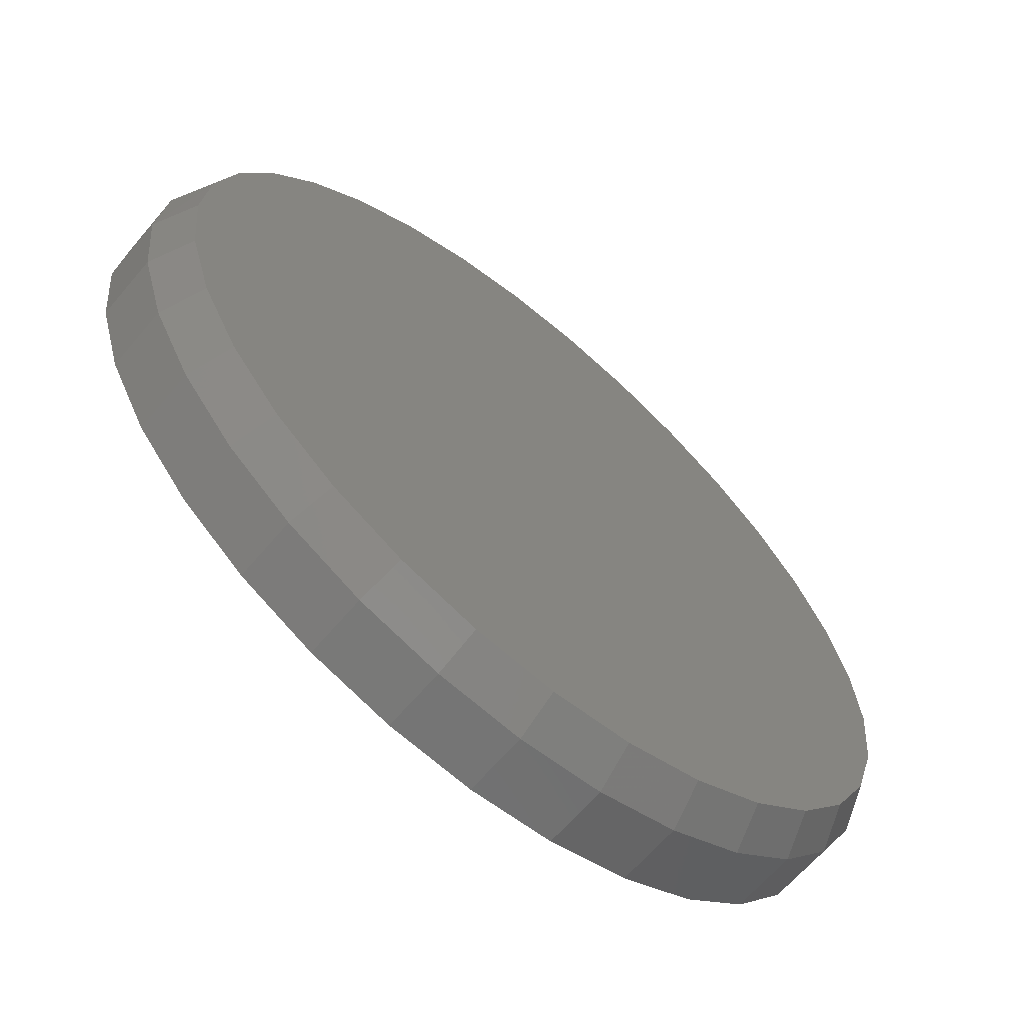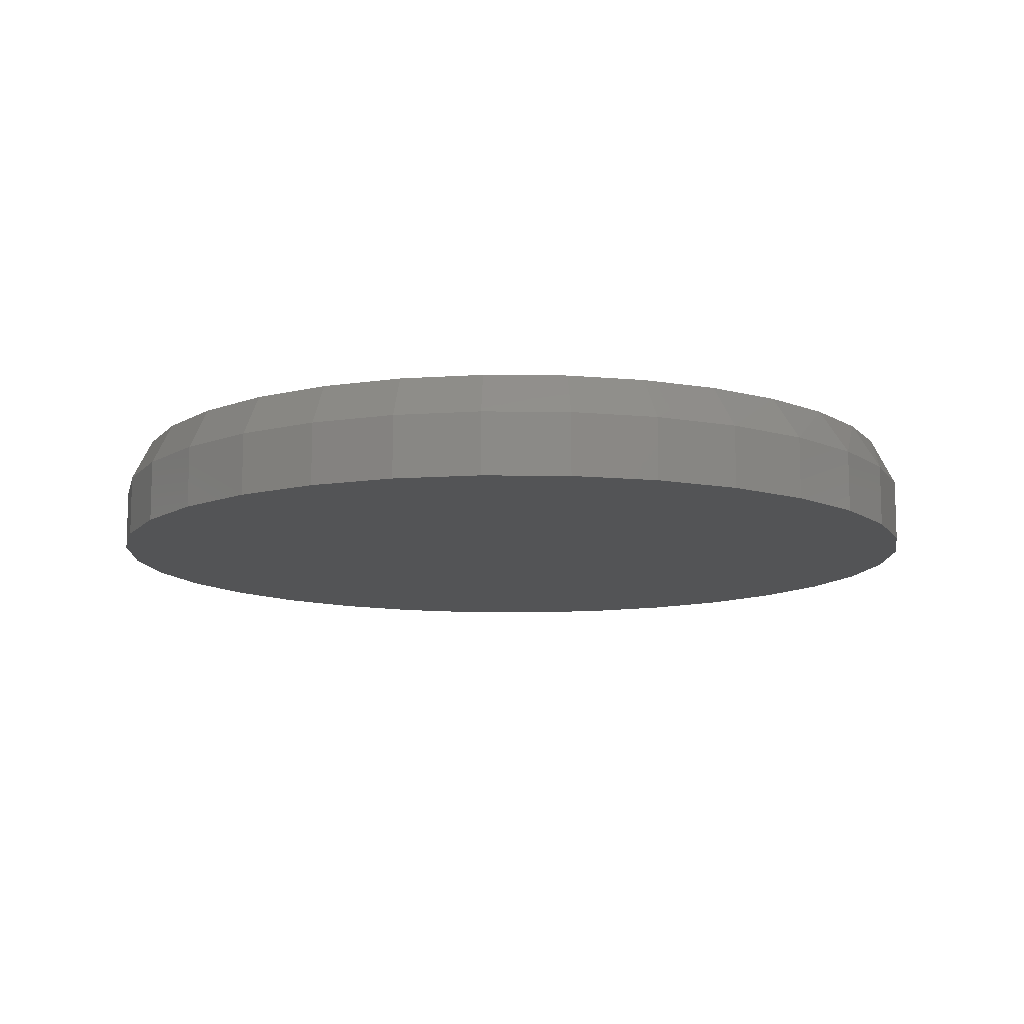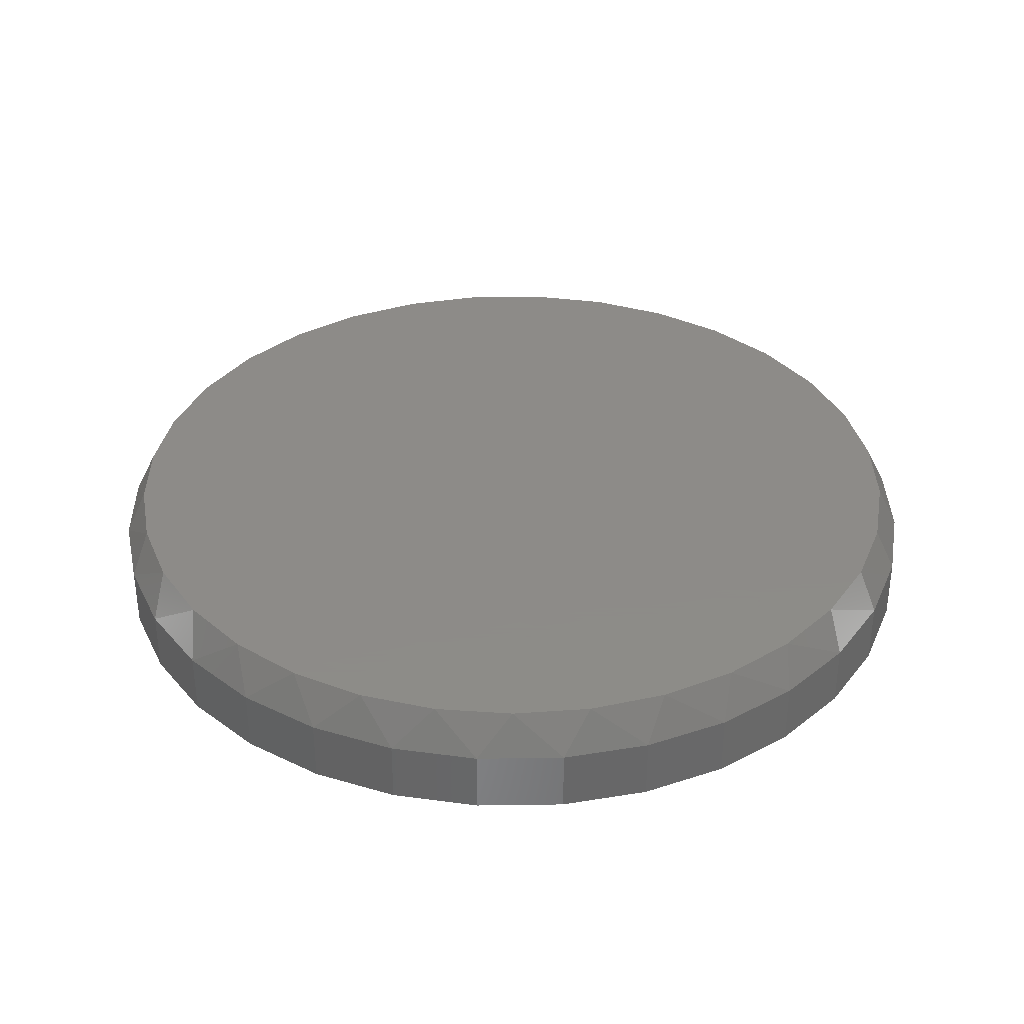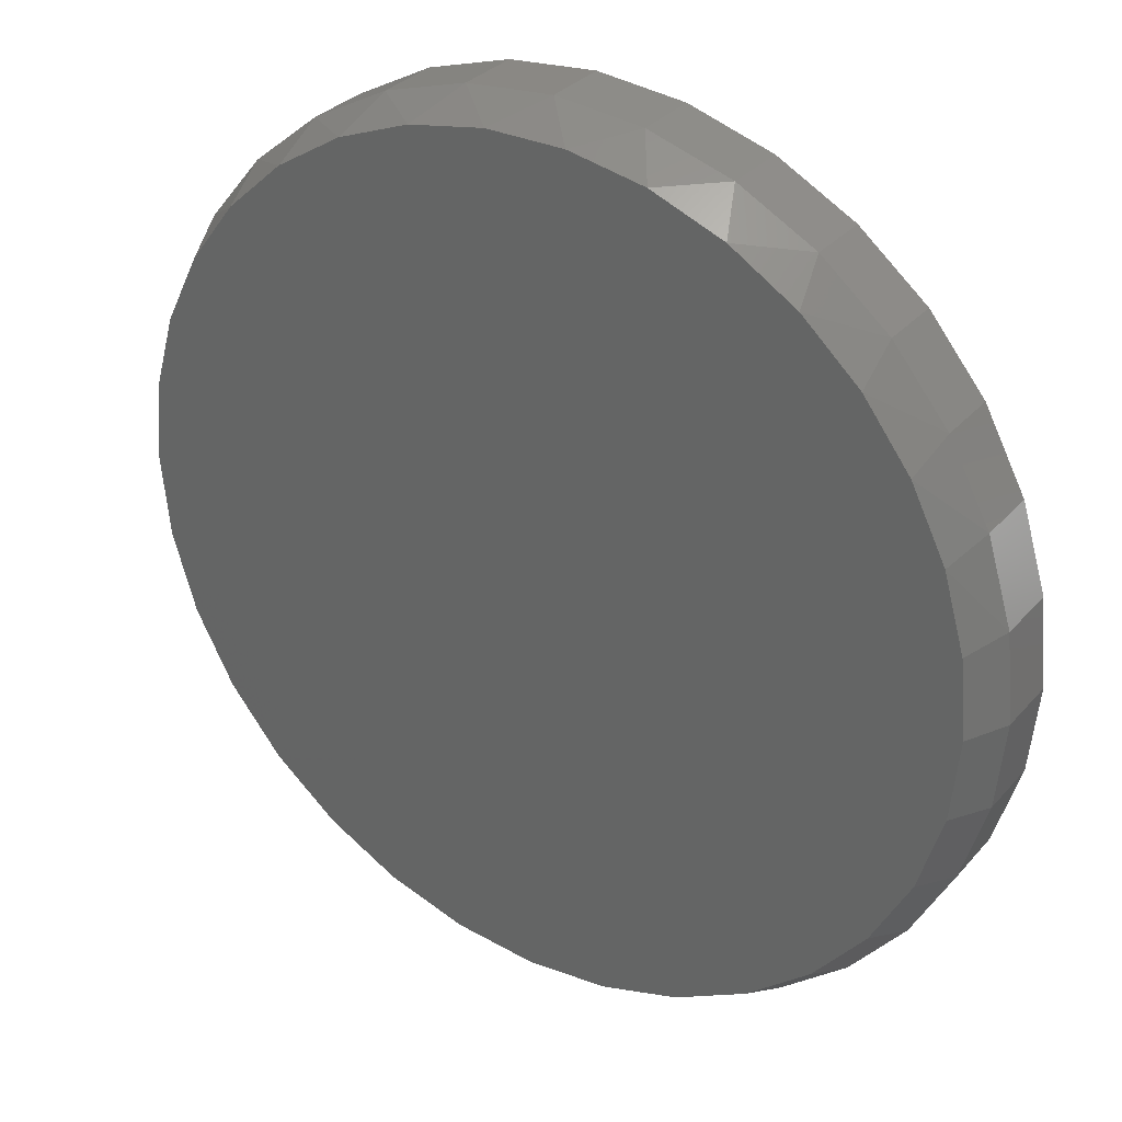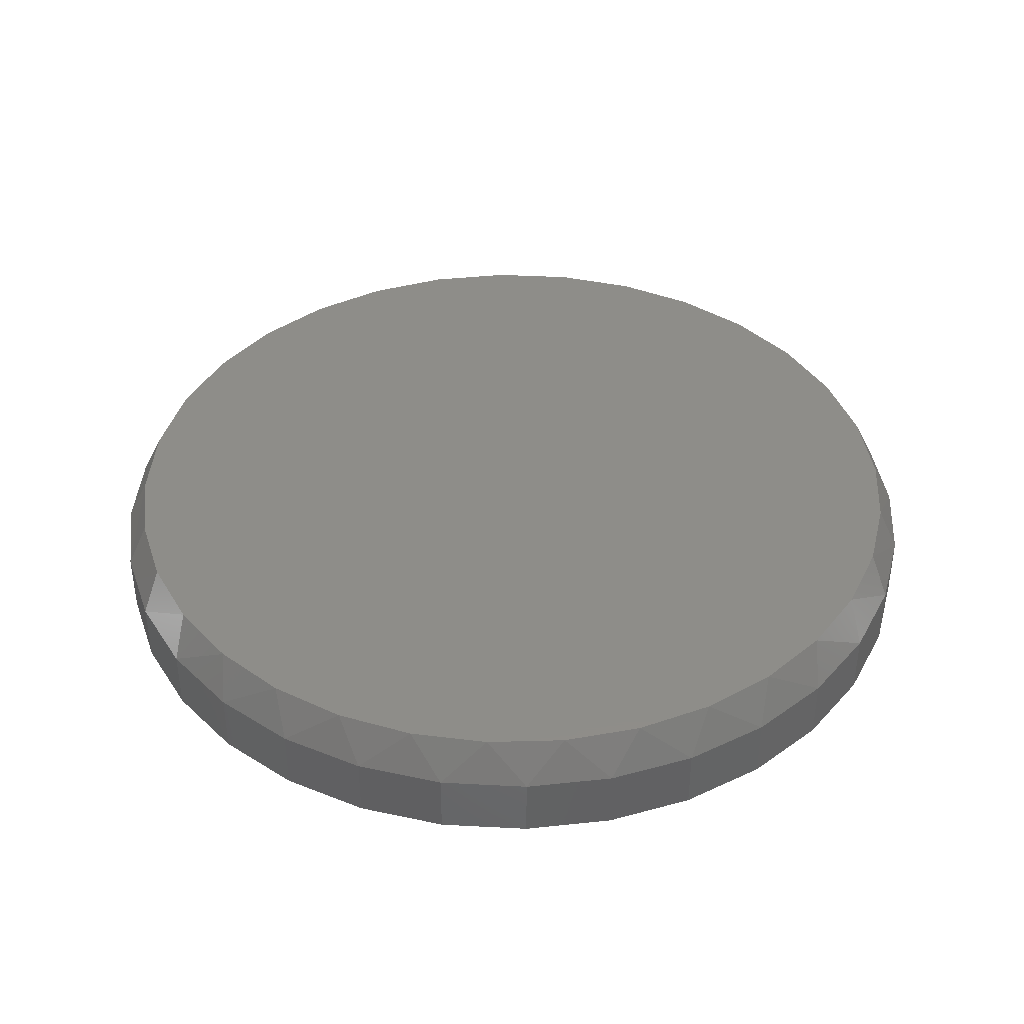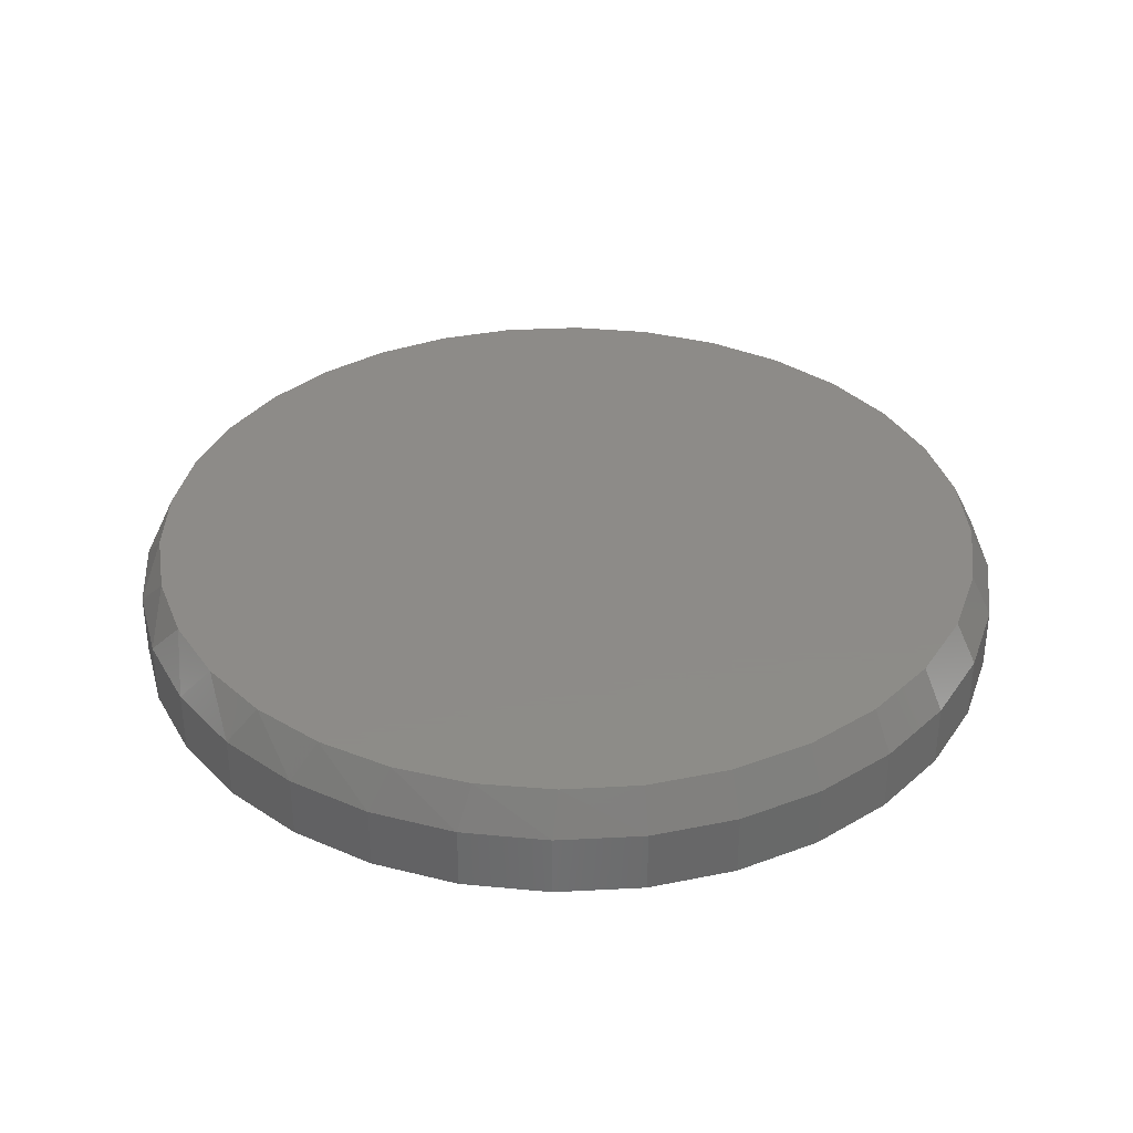
<metadata>
{"format":"stl","ext":"stl","renderer":"f3d","projection":"perspective","resolution":1024,"background":"white","views":[{"elev":-64.4,"azim":-40.2,"up":"+Y"},{"elev":-11.3,"azim":82.6,"up":"+Z"},{"elev":35.1,"azim":-164.2,"up":"+Z"},{"elev":31.5,"azim":33.6,"up":"+Y"},{"elev":39.9,"azim":178.1,"up":"+Z"},{"elev":35.1,"azim":-99.6,"up":"+Z"}]}
</metadata>
<code>
# stl→obj: 97 verts, 190 faces
v 0.01283 0.1548 0.03906
v -0.01612 0.1548 0.03906
v -0.04456 0.1495 0.03906
v 0.04127 0.1495 0.03906
v -0.07155 0.1391 0.03906
v 0.06826 0.1391 0.03906
v 0.05837 -0.1462 0.03906
v -0.03224 -0.1551 0.03906
v 0.02895 -0.1551 0.03906
v -0.001645 -0.1581 0.03906
v 0.09286 0.1238 0.03906
v -0.09615 0.1238 0.03906
v 0.1143 0.1043 0.03906
v -0.1175 0.1043 0.03906
v 0.1317 0.08124 0.03906
v -0.135 0.08124 0.03906
v 0.1446 0.05534 0.03906
v -0.1479 0.05534 0.03906
v 0.1525 0.0275 0.03906
v -0.1558 0.0275 0.03906
v 0.1552 -0.001316 0.03906
v -0.1585 -0.001316 0.03906
v 0.1522 -0.03191 0.03906
v -0.1555 -0.03191 0.03906
v 0.1432 -0.06133 0.03906
v -0.1465 -0.06133 0.03906
v 0.1288 -0.08844 0.03906
v -0.132 -0.08844 0.03906
v 0.1092 -0.1122 0.03906
v -0.1125 -0.1122 0.03906
v 0.08548 -0.1317 0.03906
v -0.08877 -0.1317 0.03906
v -0.06166 -0.1462 0.03906
v 0.163 -0.001316 0
v 0.163 -0.001316 0.02344
v 0.1598 -0.03344 0
v 0.1598 -0.03344 0.02344
v 0.1505 -0.06432 0
v 0.1505 -0.06432 0.02344
v 0.1352 -0.09278 0
v 0.1352 -0.09278 0.02344
v 0.1148 -0.1177 0
v 0.1148 -0.1177 0.02344
v 0.08982 -0.1382 0
v 0.08982 -0.1382 0.02344
v 0.06136 -0.1534 0
v 0.06136 -0.1534 0.02344
v 0.03047 -0.1628 0
v 0.03047 -0.1628 0.02344
v -0.001645 -0.166 0
v -0.001645 -0.166 0.02344
v -0.03376 -0.1628 0
v -0.03376 -0.1628 0.02344
v -0.06465 -0.1534 0
v -0.06465 -0.1534 0.02344
v -0.09311 -0.1382 0
v -0.09311 -0.1382 0.02344
v -0.1181 -0.1177 0
v -0.1181 -0.1177 0.02344
v -0.1385 -0.09278 0
v -0.1385 -0.09278 0.02344
v -0.1538 -0.06432 0
v -0.1538 -0.06432 0.02344
v -0.1631 -0.03344 0
v -0.1631 -0.03344 0.02344
v -0.1663 -0.001316 0
v -0.1663 -0.001316 0.02344
v -0.1631 0.0308 0
v -0.1631 0.0308 0.02344
v -0.1538 0.06169 0
v -0.1538 0.06169 0.02344
v -0.1385 0.09015 0
v -0.1385 0.09015 0.02344
v -0.1181 0.1151 0
v -0.1181 0.1151 0.02344
v -0.09311 0.1356 0
v -0.09311 0.1356 0.02344
v -0.06465 0.1508 0
v -0.06465 0.1508 0.02344
v -0.03376 0.1602 0
v -0.03376 0.1602 0.02344
v -0.001645 0.1633 0
v -0.001645 0.1633 0.02344
v 0.03047 0.1602 0
v 0.03047 0.1602 0.02344
v 0.06136 0.1508 0
v 0.06136 0.1508 0.02344
v 0.08982 0.1356 0
v 0.08982 0.1356 0.02344
v 0.1148 0.1151 0
v 0.1148 0.1151 0.02344
v 0.1352 0.09015 0
v 0.1352 0.09015 0.02344
v 0.1505 0.06169 0
v 0.1505 0.06169 0.02344
v 0.1598 0.0308 0
v 0.1598 0.0308 0.02344
f 1 2 3
f 1 3 4
f 4 3 5
f 4 5 6
f 7 8 9
f 9 8 10
f 6 5 11
f 11 5 12
f 11 12 13
f 13 12 14
f 13 14 15
f 15 14 16
f 15 16 17
f 17 16 18
f 17 18 19
f 19 18 20
f 19 20 21
f 21 20 22
f 21 22 23
f 23 22 24
f 23 24 25
f 25 24 26
f 25 26 27
f 27 26 28
f 27 28 29
f 29 28 30
f 29 30 31
f 31 30 32
f 31 32 7
f 7 32 33
f 7 33 8
f 34 35 36
f 36 35 37
f 36 37 38
f 38 37 39
f 38 39 40
f 40 39 41
f 40 41 42
f 42 41 43
f 42 43 44
f 44 43 45
f 44 45 46
f 46 45 47
f 46 47 48
f 48 47 49
f 48 49 50
f 50 49 51
f 50 51 52
f 52 51 53
f 52 53 54
f 54 53 55
f 54 55 56
f 56 55 57
f 56 57 58
f 58 57 59
f 58 59 60
f 60 59 61
f 60 61 62
f 62 61 63
f 62 63 64
f 64 63 65
f 64 65 66
f 66 65 67
f 66 67 68
f 68 67 69
f 68 69 70
f 70 69 71
f 70 71 72
f 72 71 73
f 72 73 74
f 74 73 75
f 74 75 76
f 76 75 77
f 76 77 78
f 78 77 79
f 78 79 80
f 80 79 81
f 80 81 82
f 82 81 83
f 82 83 84
f 84 83 85
f 84 85 86
f 86 85 87
f 86 87 88
f 88 87 89
f 88 89 90
f 90 89 91
f 90 91 92
f 92 91 93
f 92 93 94
f 94 93 95
f 94 95 96
f 96 95 97
f 96 97 34
f 34 97 35
f 51 8 53
f 53 8 33
f 53 33 55
f 55 33 32
f 55 32 57
f 57 32 30
f 57 30 59
f 59 30 28
f 59 28 61
f 61 28 26
f 61 26 63
f 63 26 24
f 63 24 65
f 65 24 22
f 65 22 67
f 8 51 10
f 10 51 49
f 10 49 9
f 9 49 47
f 9 47 7
f 7 47 45
f 7 45 31
f 31 45 43
f 31 43 29
f 29 43 41
f 29 41 27
f 27 41 39
f 27 39 25
f 25 39 37
f 25 37 23
f 23 37 35
f 23 35 21
f 97 95 17
f 95 93 15
f 17 95 15
f 93 91 13
f 15 93 13
f 91 89 11
f 13 91 11
f 89 87 6
f 11 89 6
f 87 85 4
f 6 87 4
f 85 83 1
f 4 85 1
f 3 2 81
f 2 83 81
f 1 83 2
f 5 3 79
f 3 81 79
f 12 5 77
f 5 79 77
f 14 12 75
f 12 77 75
f 16 14 73
f 14 75 73
f 71 18 16
f 16 73 71
f 18 71 69
f 18 69 20
f 20 69 67
f 20 67 22
f 17 19 97
f 97 19 21
f 97 21 35
f 82 84 80
f 78 80 84
f 86 78 84
f 48 52 46
f 50 52 48
f 52 54 46
f 46 54 56
f 46 56 44
f 44 56 58
f 44 58 42
f 42 58 60
f 42 60 40
f 40 60 62
f 40 62 38
f 38 62 64
f 38 64 36
f 36 64 66
f 36 66 34
f 34 66 68
f 34 68 96
f 96 68 70
f 96 70 94
f 94 70 72
f 94 72 92
f 92 72 74
f 92 74 90
f 90 74 76
f 90 76 88
f 88 76 78
f 88 78 86

</code>
